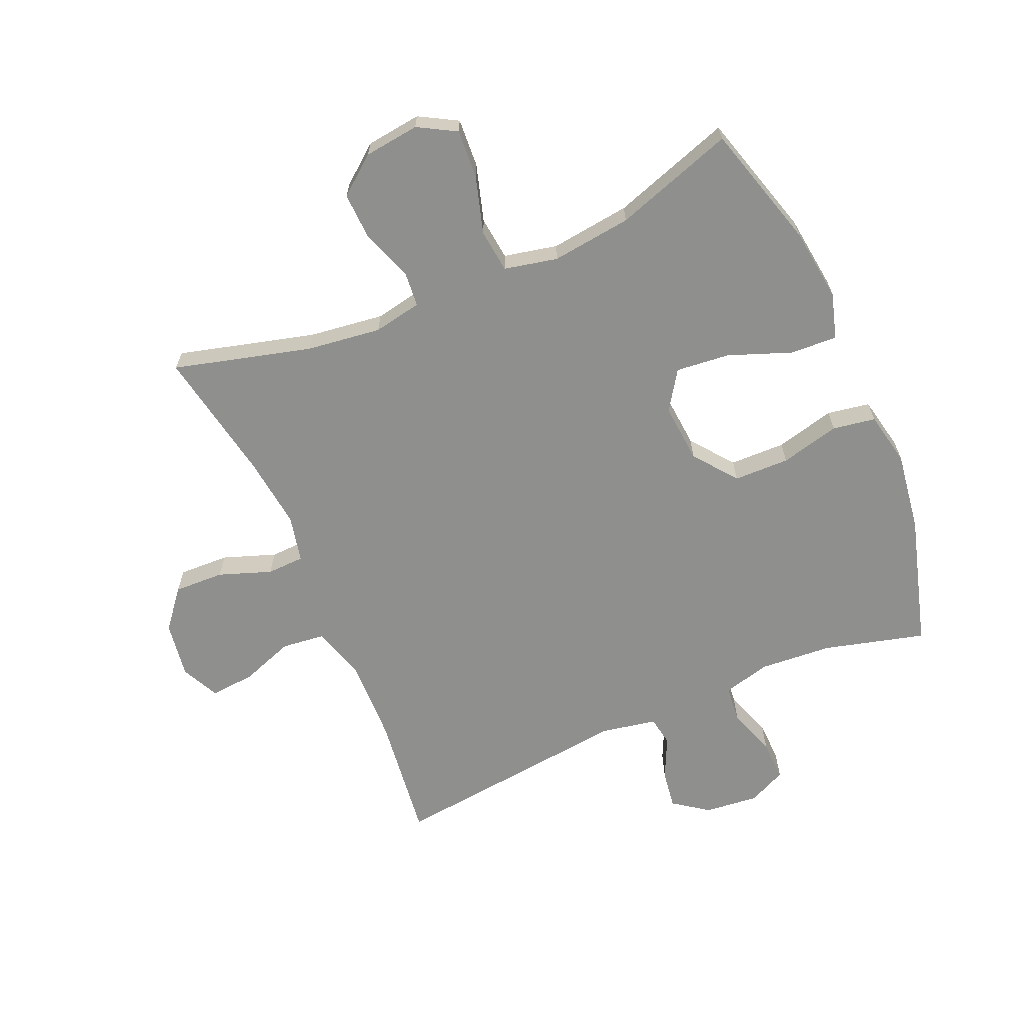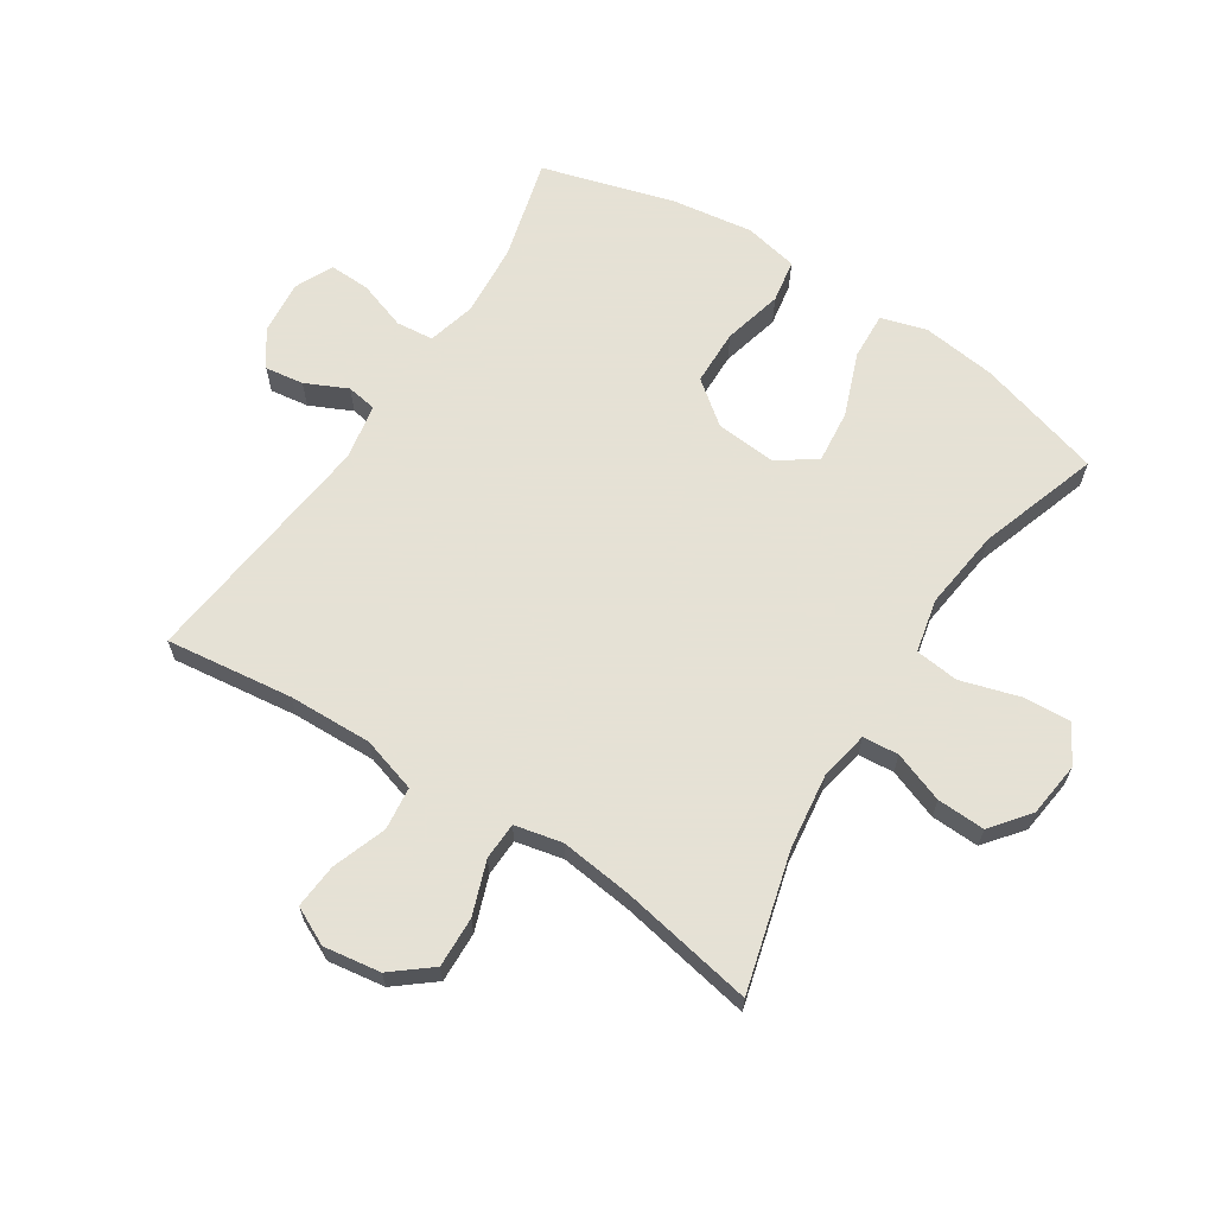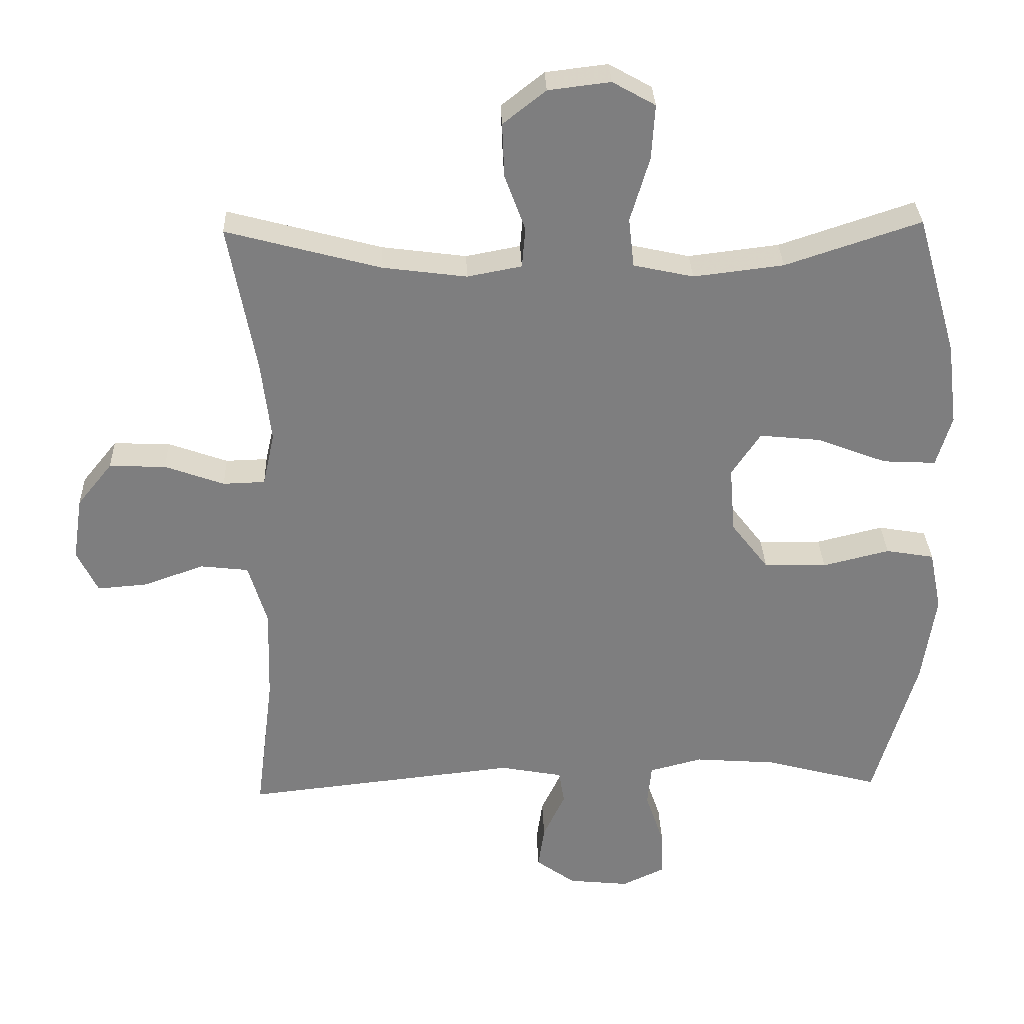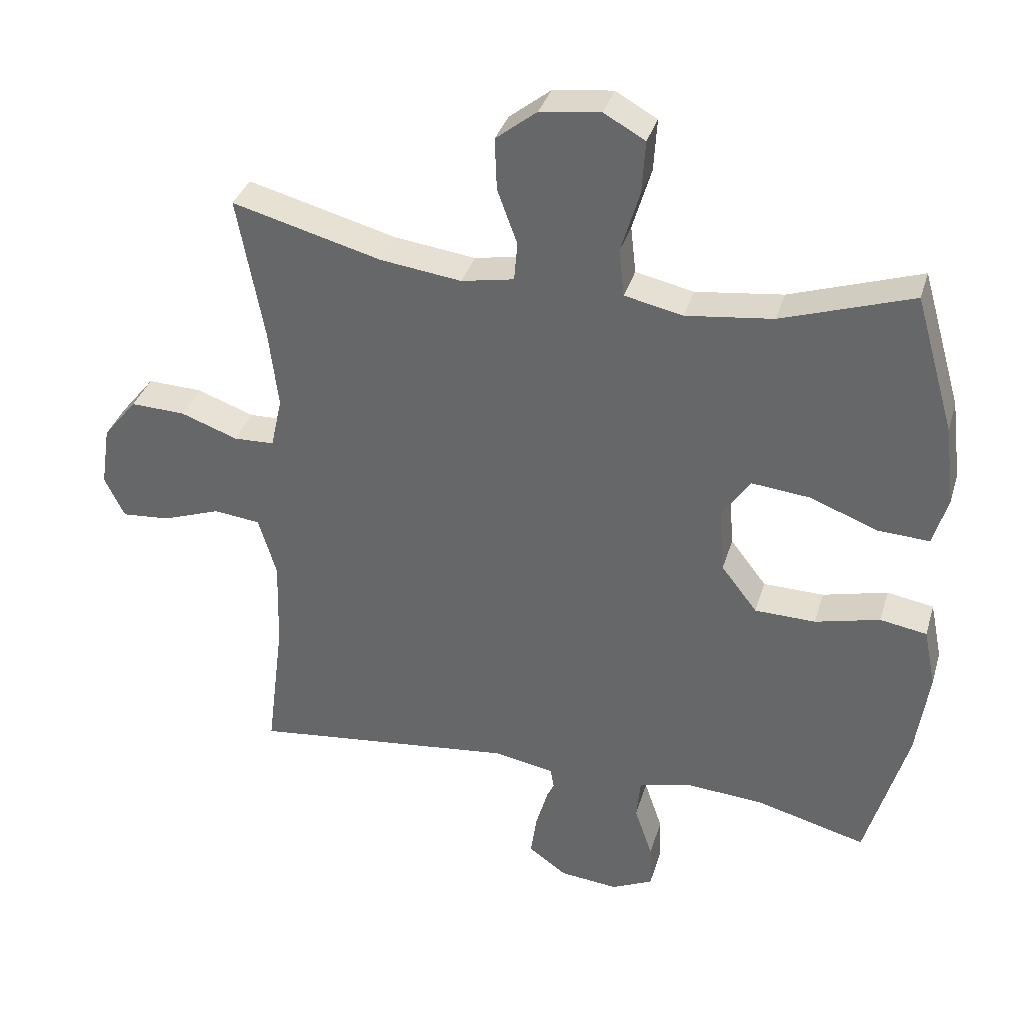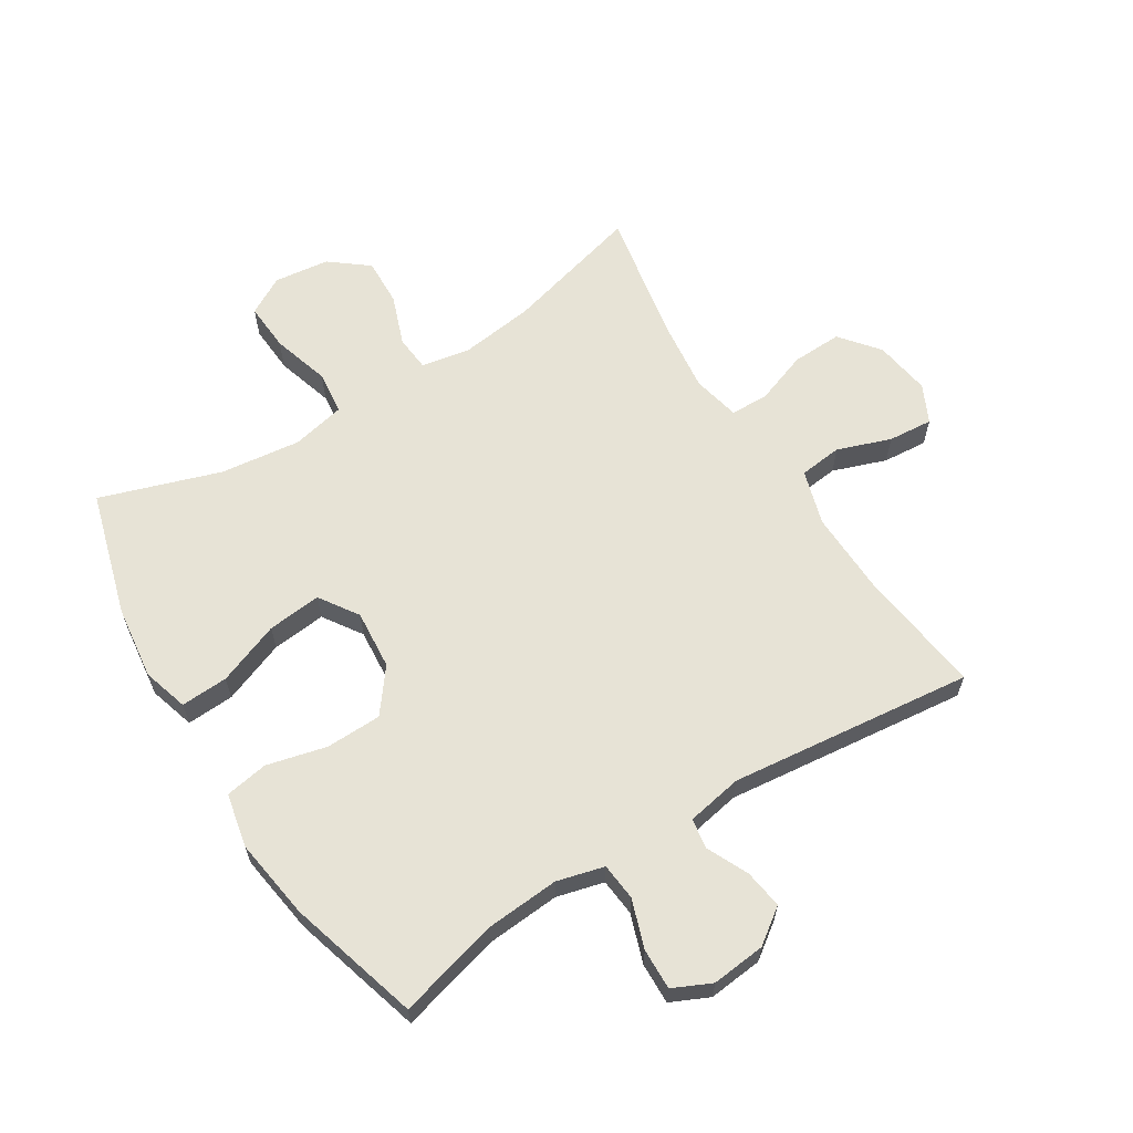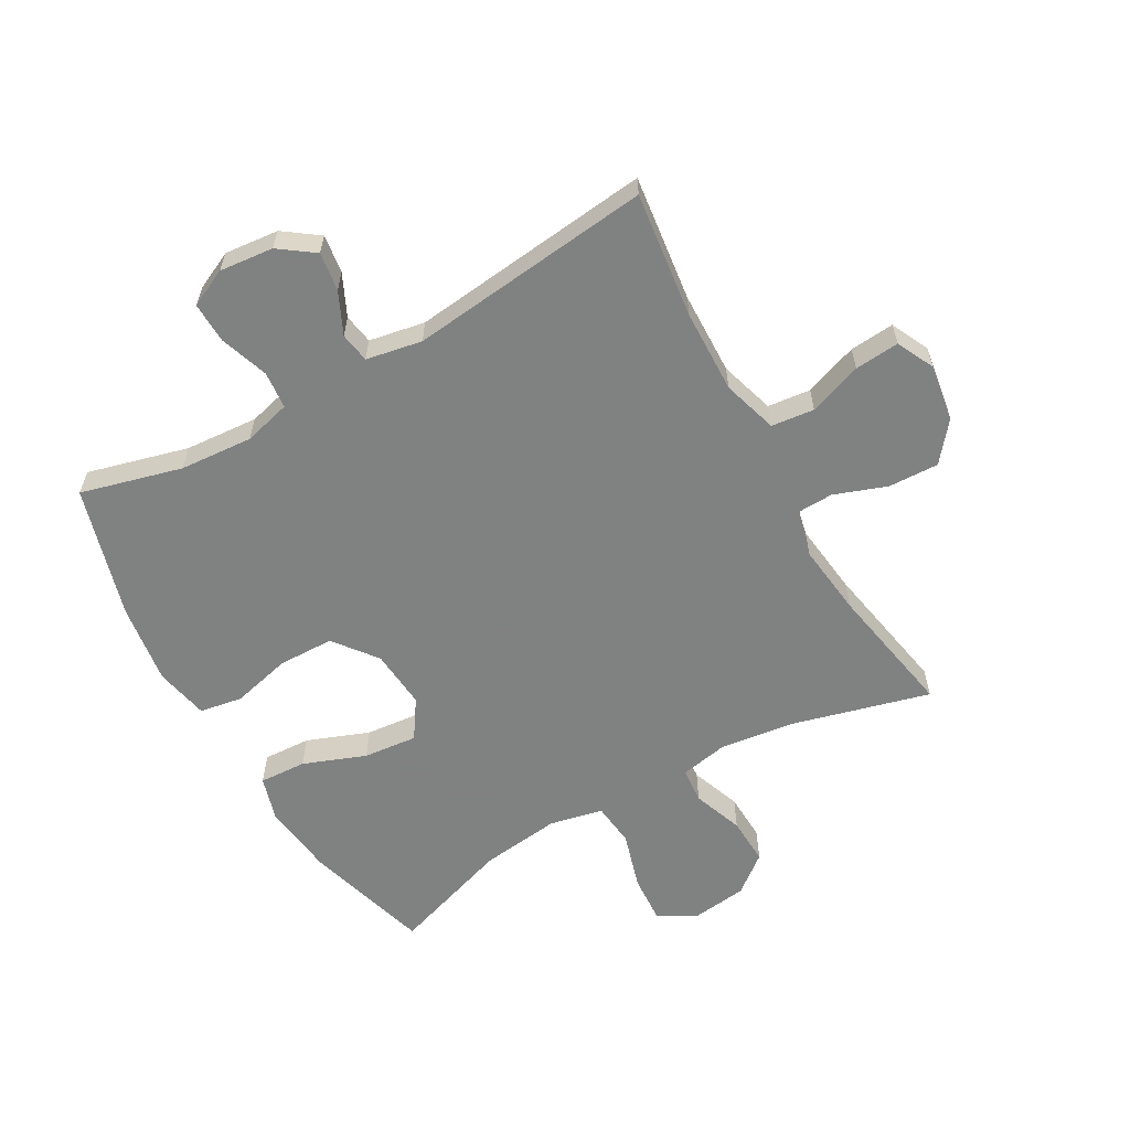
<metadata>
{"format":"obj","ext":"obj","renderer":"f3d","projection":"perspective","resolution":1024,"background":"white","views":[{"elev":-65.2,"azim":23.5,"up":"+Y"},{"elev":64.9,"azim":-57.1,"up":"+Y"},{"elev":30.8,"azim":-1.9,"up":"+Z"},{"elev":35.1,"azim":15.9,"up":"+Z"},{"elev":62.7,"azim":148.0,"up":"+Y"},{"elev":-60.3,"azim":-150.4,"up":"+Y"}]}
</metadata>
<code>
v -0.5 0.07 0.5
v -0.276 0.07 0.44
v -0.154 0.07 0.424
v -0.075 0.07 0.439
v -0.07 0.07 0.497
v -0.1 0.07 0.579
v -0.103 0.07 0.657
v -0.041 0.07 0.706
v 0.049 0.07 0.717
v 0.111 0.07 0.682
v 0.106 0.07 0.603
v 0.078 0.07 0.509
v 0.086 0.07 0.438
v 0.173 0.07 0.419
v 0.304 0.07 0.435
v 0.5 0.07 0.5
v 0.559 0.07 0.296
v 0.574 0.07 0.176
v 0.552 0.07 0.102
v 0.475 0.07 0.106
v 0.373 0.07 0.145
v 0.285 0.07 0.154
v 0.243 0.07 0.091
v 0.251 0.07 -0.006
v 0.305 0.07 -0.076
v 0.396 0.07 -0.078
v 0.493 0.07 -0.054
v 0.563 0.07 -0.066
v 0.581 0.07 -0.154
v 0.562 0.07 -0.285
v 0.5 0.07 -0.5
v 0.335 0.07 -0.456
v 0.216 0.07 -0.447
v 0.139 0.07 -0.467
v 0.133 0.07 -0.528
v 0.16 0.07 -0.607
v 0.162 0.07 -0.674
v 0.1 0.07 -0.703
v 0.012 0.07 -0.694
v -0.045 0.07 -0.653
v -0.036 0.07 -0.59
v -0.004 0.07 -0.522
v -0.012 0.07 -0.473
v -0.103 0.07 -0.456
v -0.5 0.07 -0.5
v -0.474 0.07 -0.294
v -0.47 0.07 -0.158
v -0.497 0.07 -0.068
v -0.567 0.07 -0.06
v -0.654 0.07 -0.091
v -0.727 0.07 -0.097
v -0.757 0.07 -0.035
v -0.743 0.07 0.057
v -0.692 0.07 0.12
v -0.61 0.07 0.117
v -0.524 0.07 0.086
v -0.463 0.07 0.088
v -0.446 0.07 0.165
v -0.46 0.07 0.283
v -0.5 0 0.5
v -0.276 0 0.44
v -0.154 0 0.424
v -0.075 0 0.439
v -0.07 0 0.497
v -0.1 0 0.579
v -0.103 0 0.657
v -0.041 0 0.706
v 0.049 0 0.717
v 0.111 0 0.682
v 0.106 0 0.603
v 0.078 0 0.509
v 0.086 0 0.438
v 0.173 0 0.419
v 0.304 0 0.435
v 0.5 0 0.5
v 0.559 0 0.296
v 0.574 0 0.176
v 0.552 0 0.102
v 0.475 0 0.106
v 0.373 0 0.145
v 0.285 0 0.154
v 0.243 0 0.091
v 0.251 0 -0.006
v 0.305 0 -0.076
v 0.396 0 -0.078
v 0.493 0 -0.054
v 0.563 0 -0.066
v 0.581 0 -0.154
v 0.562 0 -0.285
v 0.5 0 -0.5
v 0.335 0 -0.456
v 0.216 0 -0.447
v 0.139 0 -0.467
v 0.133 0 -0.528
v 0.16 0 -0.607
v 0.162 0 -0.674
v 0.1 0 -0.703
v 0.012 0 -0.694
v -0.045 0 -0.653
v -0.036 0 -0.59
v -0.004 0 -0.522
v -0.012 0 -0.473
v -0.103 0 -0.456
v -0.5 0 -0.5
v -0.474 0 -0.294
v -0.47 0 -0.158
v -0.497 0 -0.068
v -0.567 0 -0.06
v -0.654 0 -0.091
v -0.727 0 -0.097
v -0.757 0 -0.035
v -0.743 0 0.057
v -0.692 0 0.12
v -0.61 0 0.117
v -0.524 0 0.086
v -0.463 0 0.088
v -0.446 0 0.165
v -0.46 0 0.283
f 54 55 56
f 53 54 56
f 52 53 56
f 51 52 56
f 50 51 56
f 49 50 56
f 48 49 56 57
f 47 48 57 58
f 44 45 46
f 46 47 58
f 44 46 58
f 43 44 58
f 40 41 42
f 39 40 42
f 38 39 42
f 37 38 42
f 36 37 42
f 35 36 42
f 34 35 42 43
f 43 58 59
f 34 43 59
f 33 34 59
f 30 31 32
f 29 30 32
f 28 29 32
f 27 28 32
f 26 27 32
f 25 26 32 33
f 19 20 21
f 18 19 21
f 17 18 21
f 16 17 21
f 15 16 21
f 14 15 21 22
f 13 14 22 23
f 10 11 12
f 9 10 12
f 8 9 12
f 7 8 12
f 6 7 12
f 5 6 12
f 4 5 12 13
f 13 23 24
f 4 13 24
f 3 4 24
f 59 1 2
f 25 33 59
f 24 25 59
f 3 24 59
f 2 3 59
f 115 114 113
f 115 113 112
f 115 112 111
f 115 111 110
f 115 110 109
f 115 109 108
f 116 115 108 107
f 117 116 107 106
f 105 104 103
f 117 106 105
f 117 105 103
f 117 103 102
f 101 100 99
f 101 99 98
f 101 98 97
f 101 97 96
f 101 96 95
f 101 95 94
f 102 101 94 93
f 118 117 102
f 118 102 93
f 118 93 92
f 91 90 89
f 91 89 88
f 91 88 87
f 91 87 86
f 91 86 85
f 92 91 85 84
f 80 79 78
f 80 78 77
f 80 77 76
f 80 76 75
f 80 75 74
f 81 80 74 73
f 82 81 73 72
f 71 70 69
f 71 69 68
f 71 68 67
f 71 67 66
f 71 66 65
f 71 65 64
f 72 71 64 63
f 83 82 72
f 83 72 63
f 83 63 62
f 61 60 118
f 118 92 84
f 118 84 83
f 118 83 62
f 118 62 61
f 1 60 61 2
f 2 61 62 3
f 3 62 63 4
f 4 63 64 5
f 5 64 65 6
f 6 65 66 7
f 7 66 67 8
f 8 67 68 9
f 9 68 69 10
f 10 69 70 11
f 11 70 71 12
f 12 71 72 13
f 13 72 73 14
f 14 73 74 15
f 15 74 75 16
f 16 75 76 17
f 17 76 77 18
f 18 77 78 19
f 19 78 79 20
f 20 79 80 21
f 21 80 81 22
f 22 81 82 23
f 23 82 83 24
f 24 83 84 25
f 25 84 85 26
f 26 85 86 27
f 27 86 87 28
f 28 87 88 29
f 29 88 89 30
f 30 89 90 31
f 31 90 91 32
f 32 91 92 33
f 33 92 93 34
f 34 93 94 35
f 35 94 95 36
f 36 95 96 37
f 37 96 97 38
f 38 97 98 39
f 39 98 99 40
f 40 99 100 41
f 41 100 101 42
f 42 101 102 43
f 43 102 103 44
f 44 103 104 45
f 45 104 105 46
f 46 105 106 47
f 47 106 107 48
f 48 107 108 49
f 49 108 109 50
f 50 109 110 51
f 51 110 111 52
f 52 111 112 53
f 53 112 113 54
f 54 113 114 55
f 55 114 115 56
f 56 115 116 57
f 57 116 117 58
f 58 117 118 59
f 59 118 60 1

</code>
